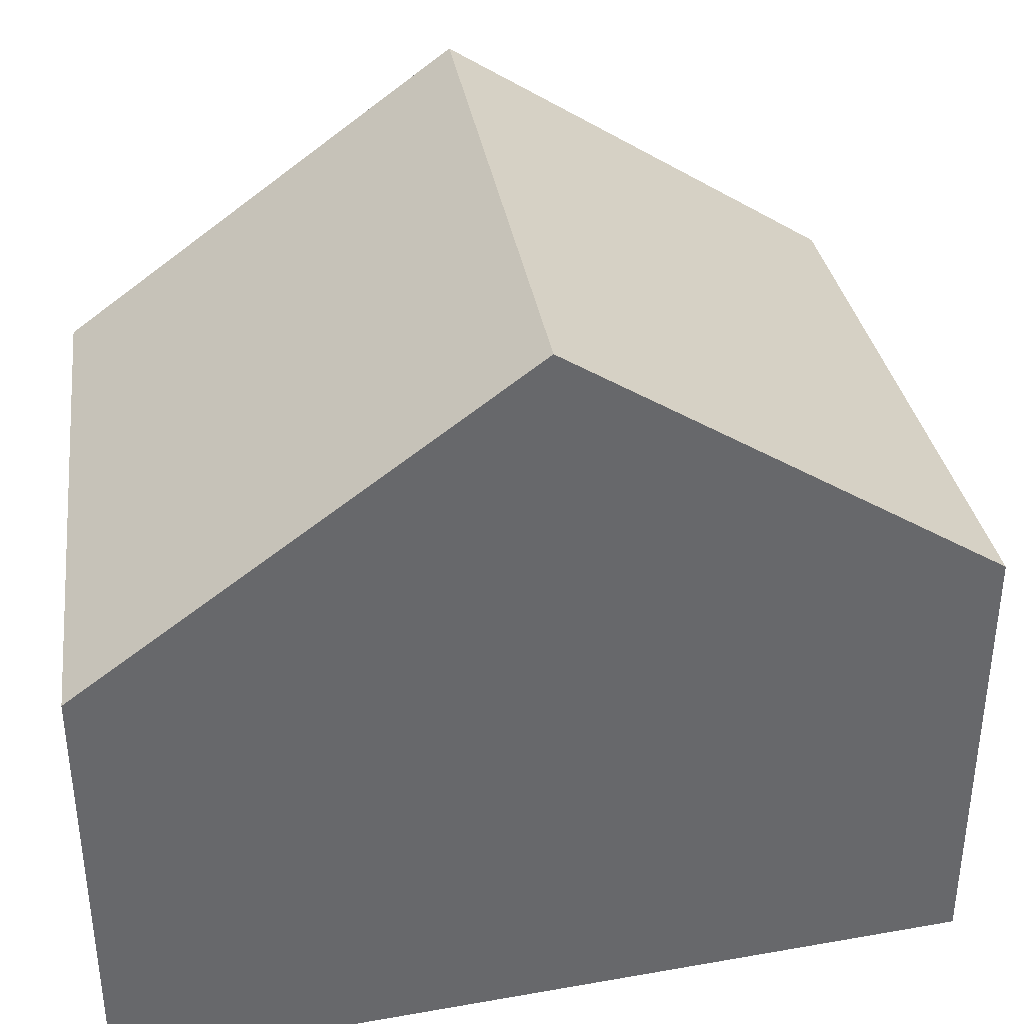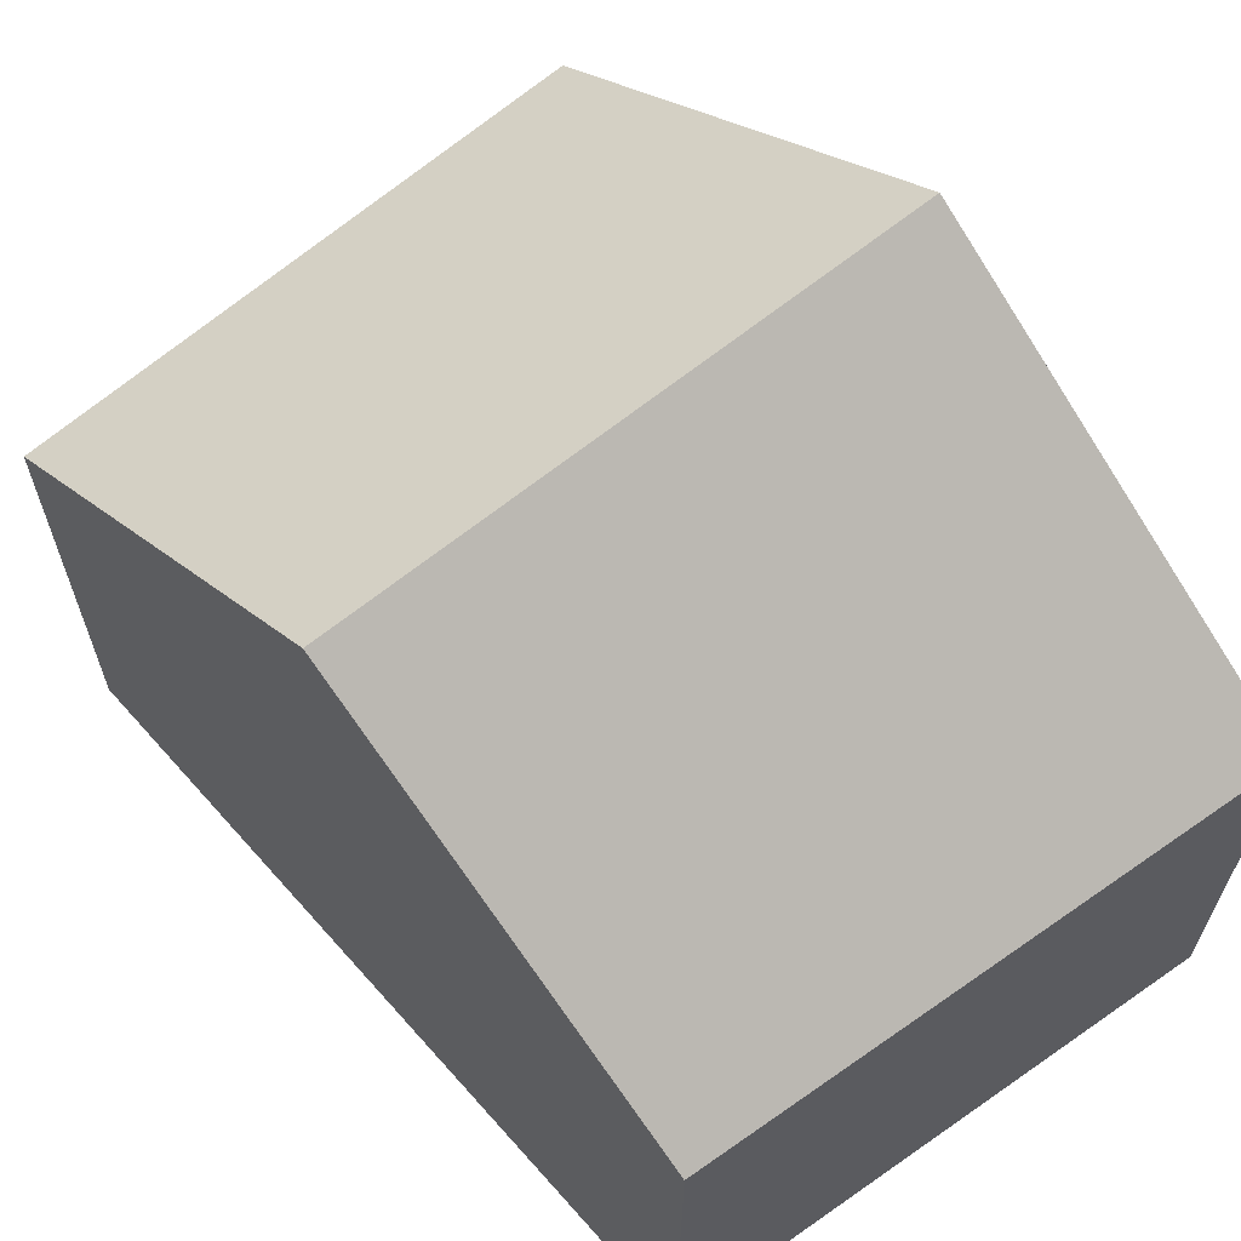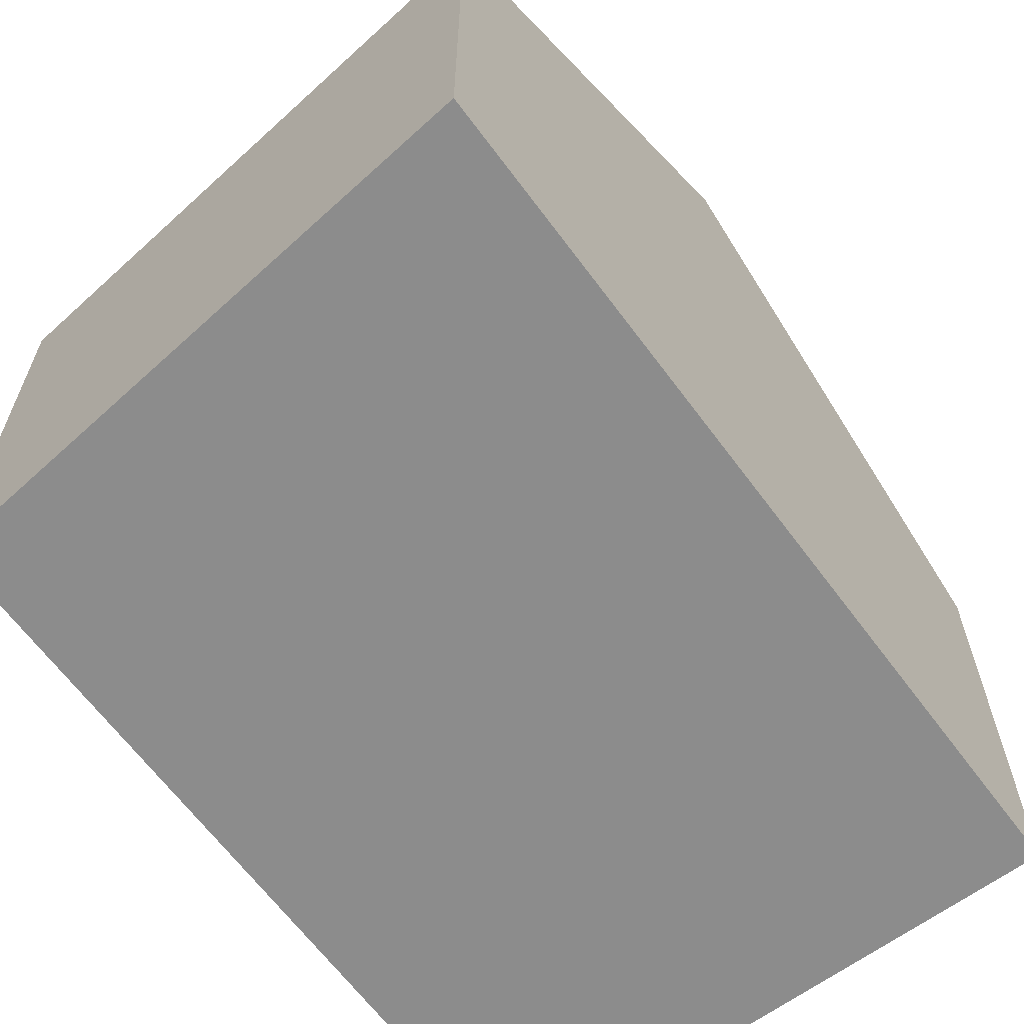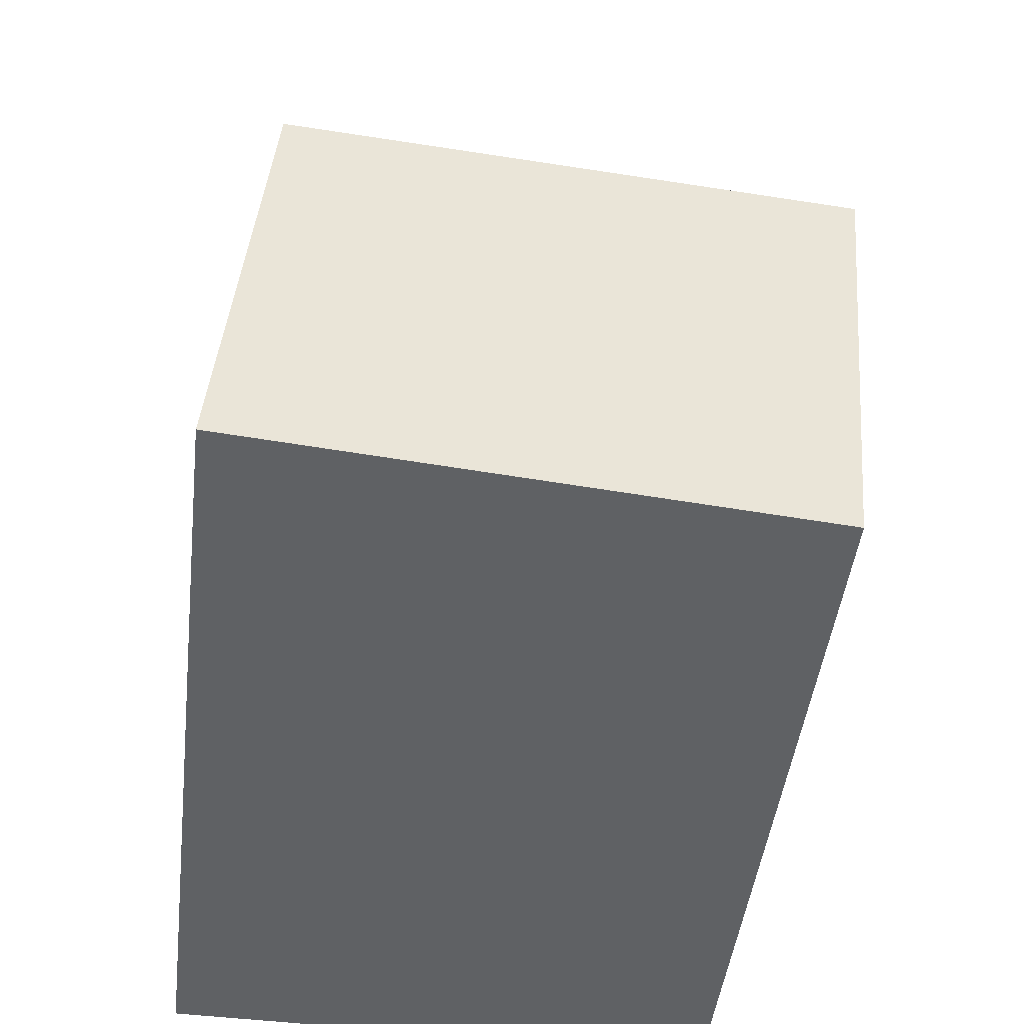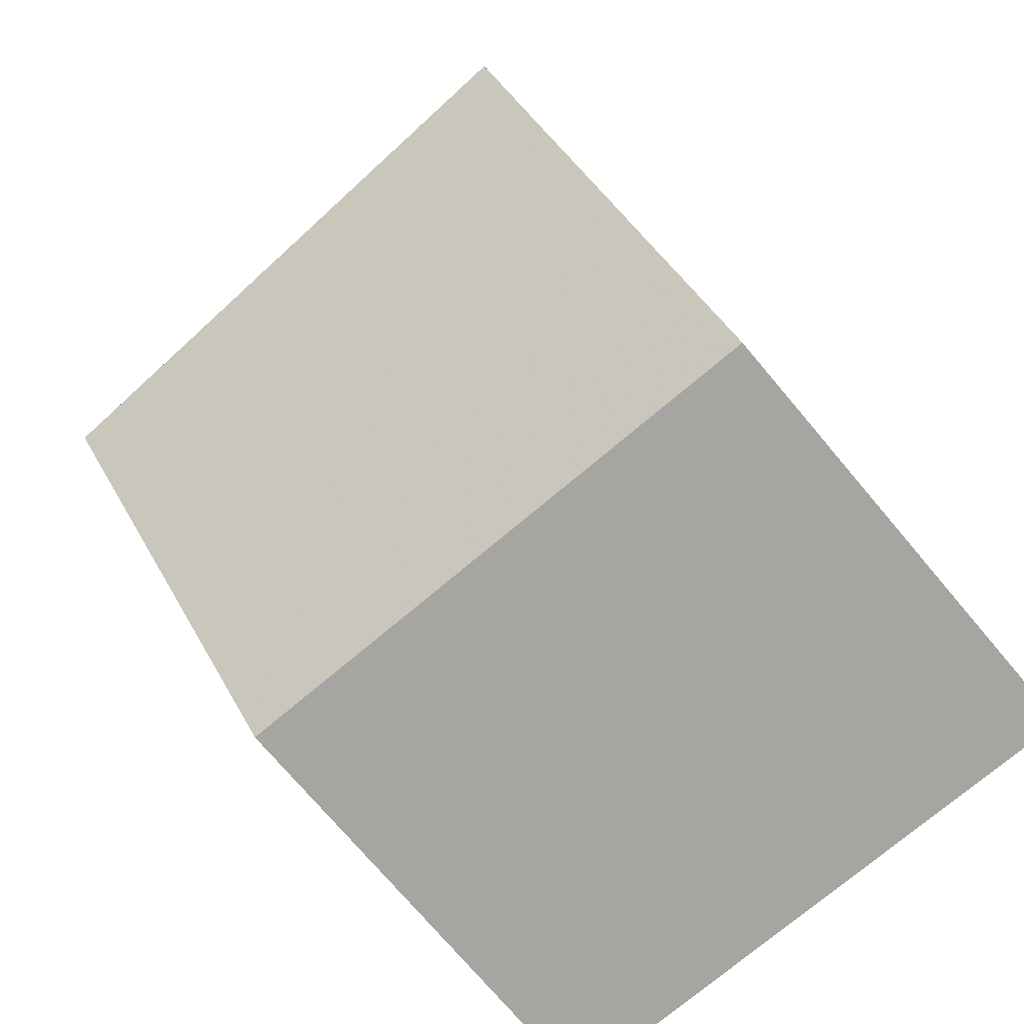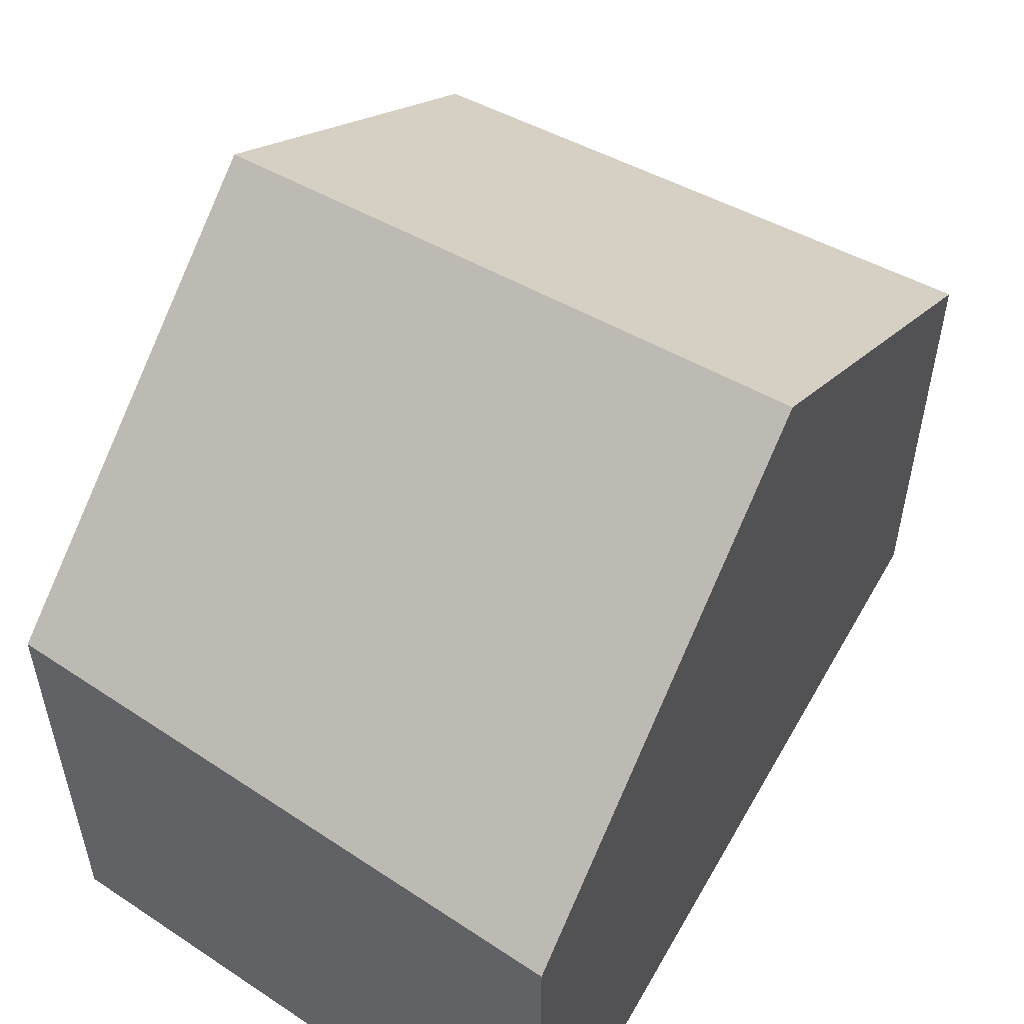
<metadata>
{"format":"obj","ext":"obj","renderer":"f3d","projection":"perspective","resolution":1024,"background":"white","views":[{"elev":37.9,"azim":-96.0,"up":"+Y"},{"elev":65.0,"azim":145.4,"up":"+Y"},{"elev":-64.2,"azim":-136.8,"up":"+Y"},{"elev":42.7,"azim":5.1,"up":"+Z"},{"elev":-73.5,"azim":-139.9,"up":"+Z"},{"elev":54.8,"azim":-144.2,"up":"+Y"}]}
</metadata>
<code>
v 2.765 -0.05051 -1.41
v 2.758 -0.09111 -1.468
v 2.758 -0.1545 -1.468
v 2.772 -0.1545 -1.352
v 2.772 -0.09111 -1.352
v 2.843 -0.05344 -1.415
v 2.836 -0.09111 -1.469
v 2.758 -0.09111 -1.468
v 2.836 -0.09111 -1.469
v 2.836 -0.1545 -1.469
v 2.758 -0.1545 -1.468
v 2.758 -0.1545 -1.468
v 2.836 -0.1545 -1.469
v 2.849 -0.1545 -1.362
v 2.772 -0.1545 -1.352
v 2.849 -0.09111 -1.362
v 2.772 -0.09111 -1.352
v 2.772 -0.1545 -1.352
v 2.849 -0.1545 -1.362
v 2.843 -0.05344 -1.415
v 2.849 -0.09111 -1.362
v 2.849 -0.1545 -1.362
v 2.836 -0.1545 -1.469
v 2.836 -0.09111 -1.469
f 1 2 3
f 1 3 4
f 1 4 5
f 6 7 2
f 1 6 2
f 8 9 10
f 8 10 11
f 12 13 14
f 12 14 15
f 16 17 18
f 16 18 19
f 1 16 6
f 16 1 5
f 20 21 22
f 20 22 23
f 20 23 24

</code>
